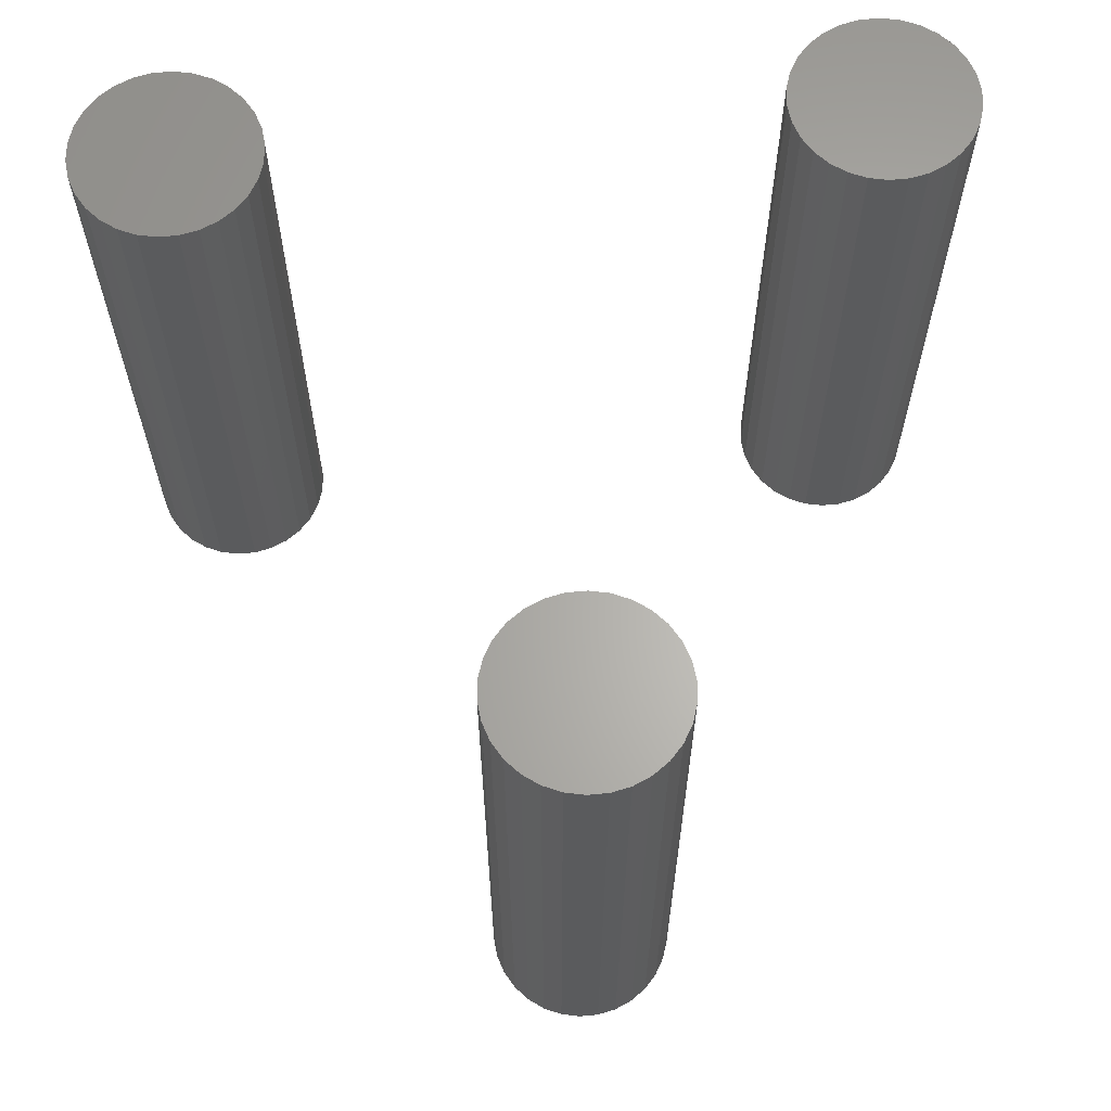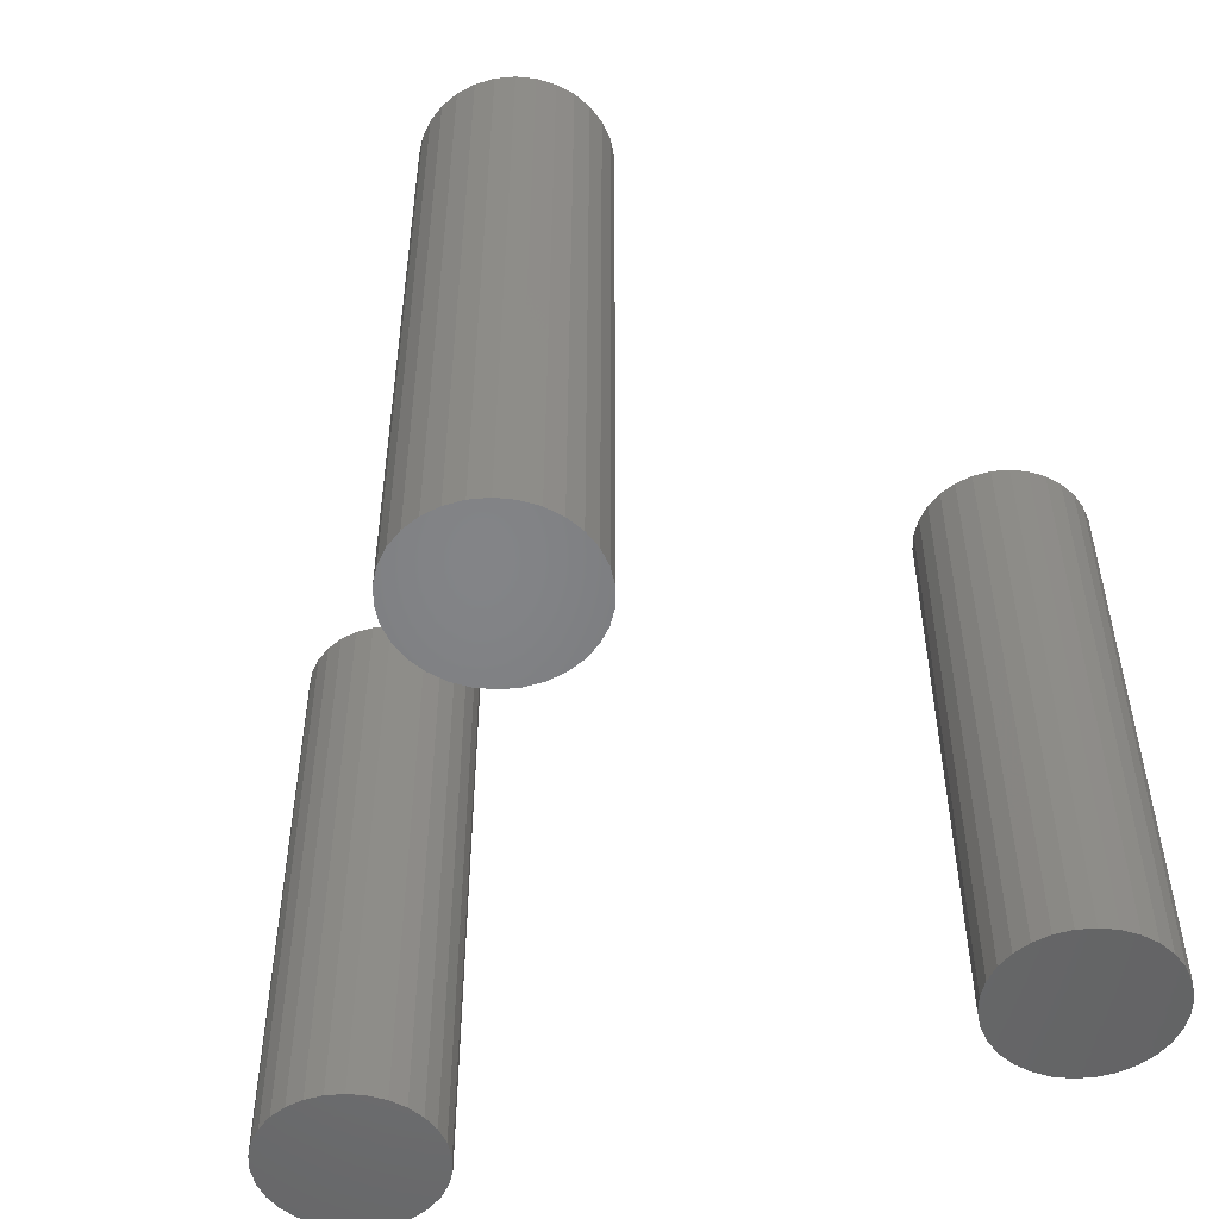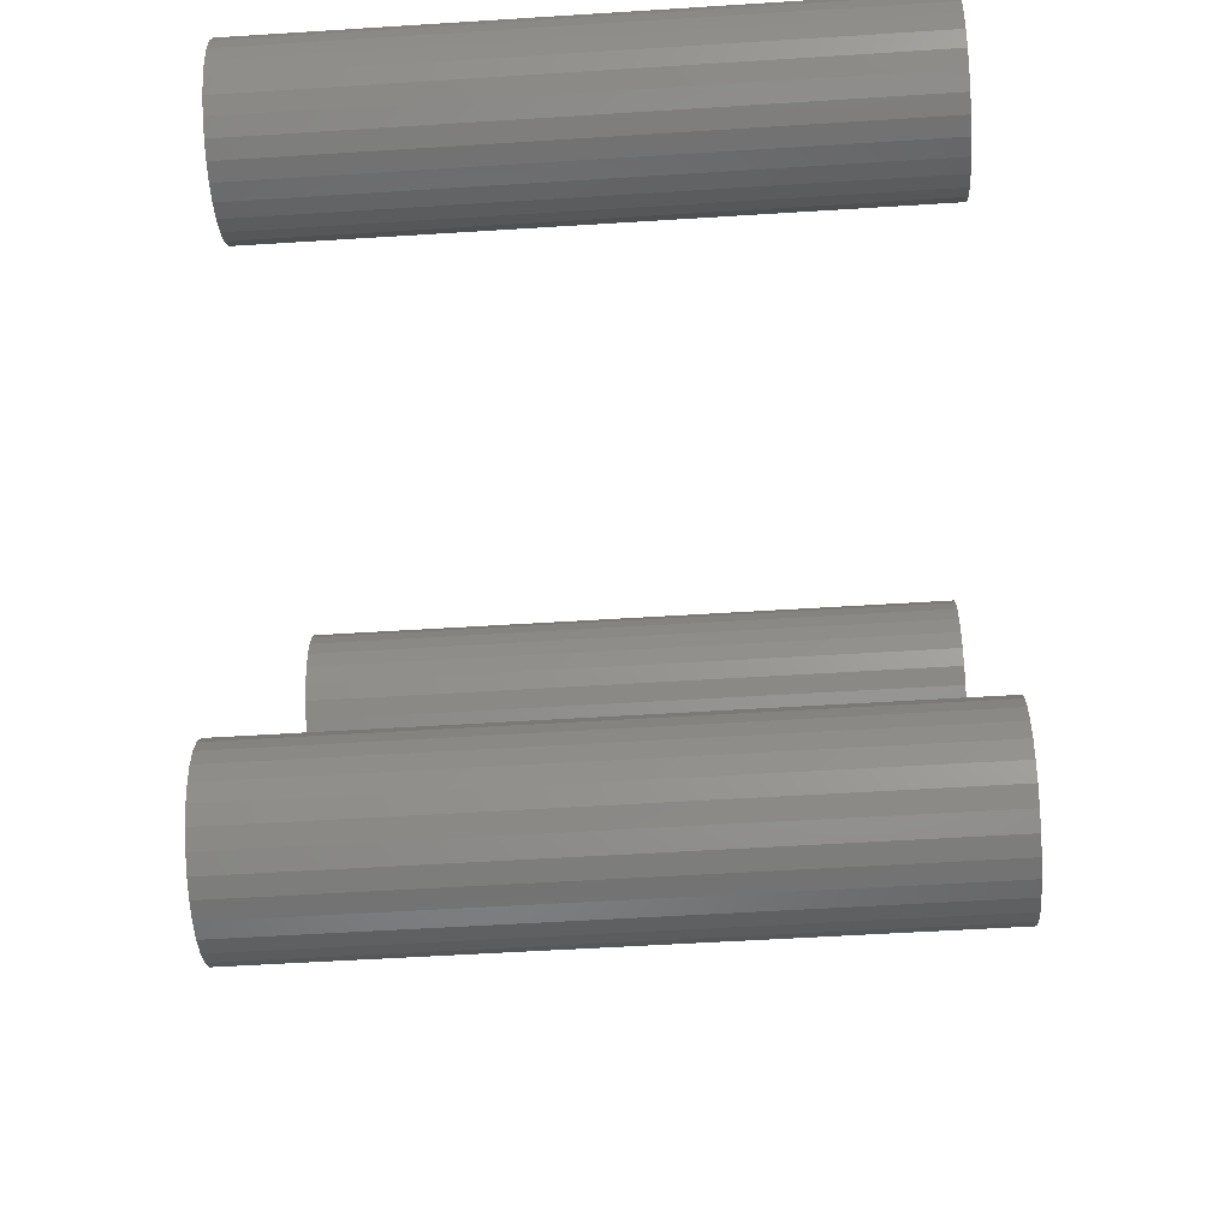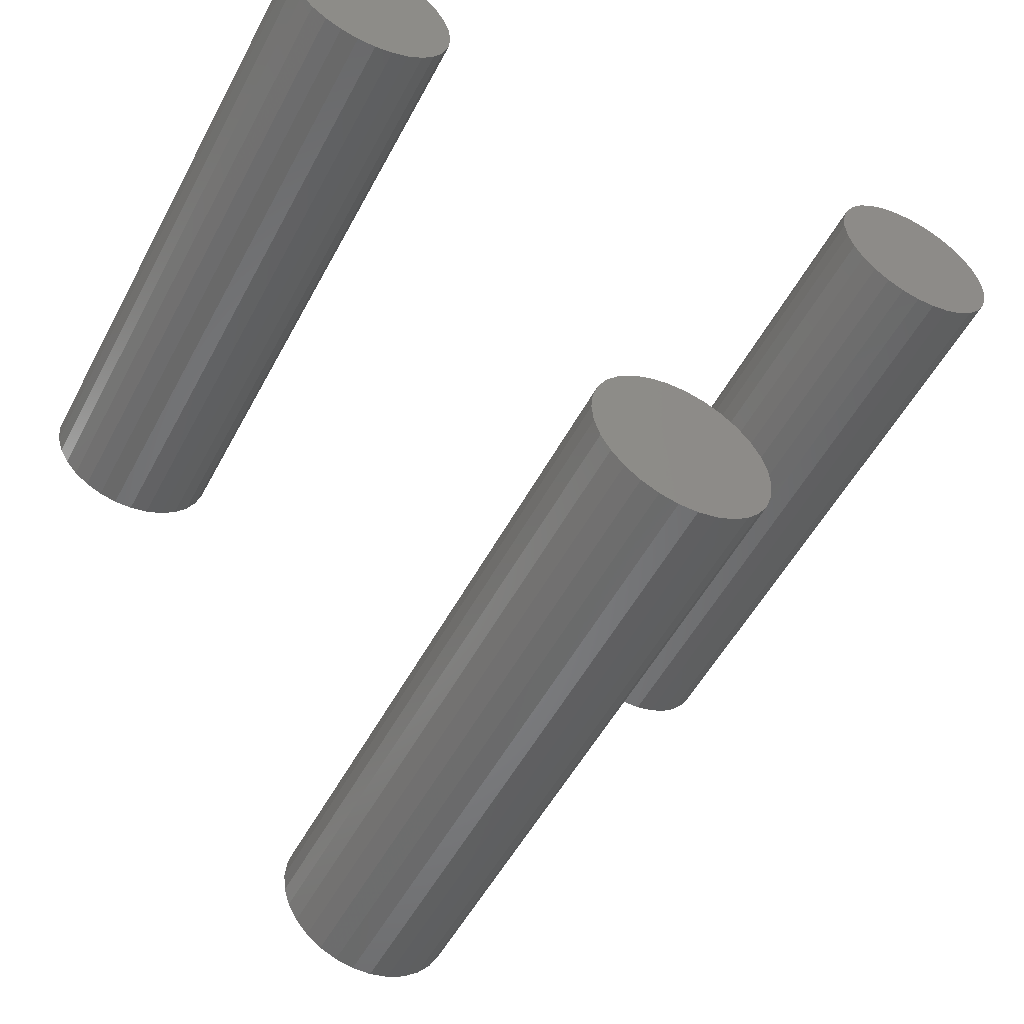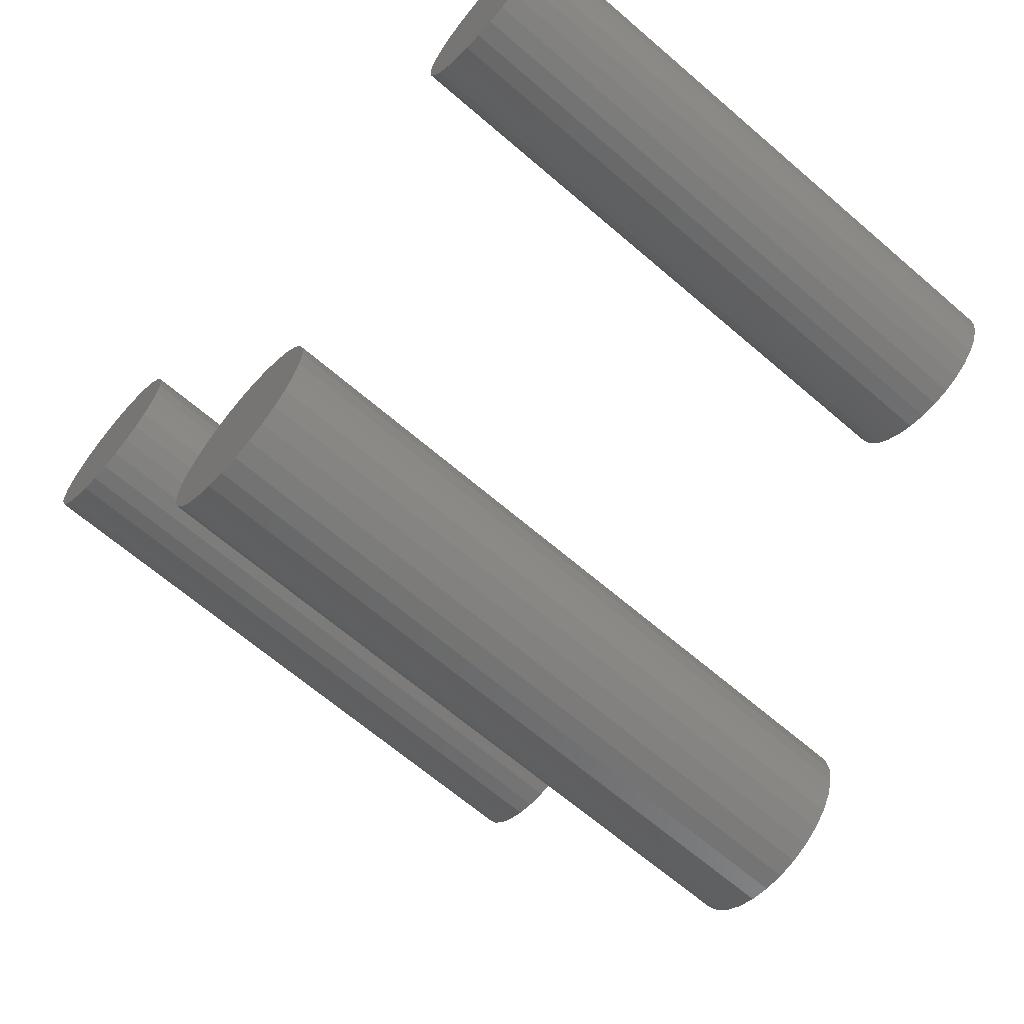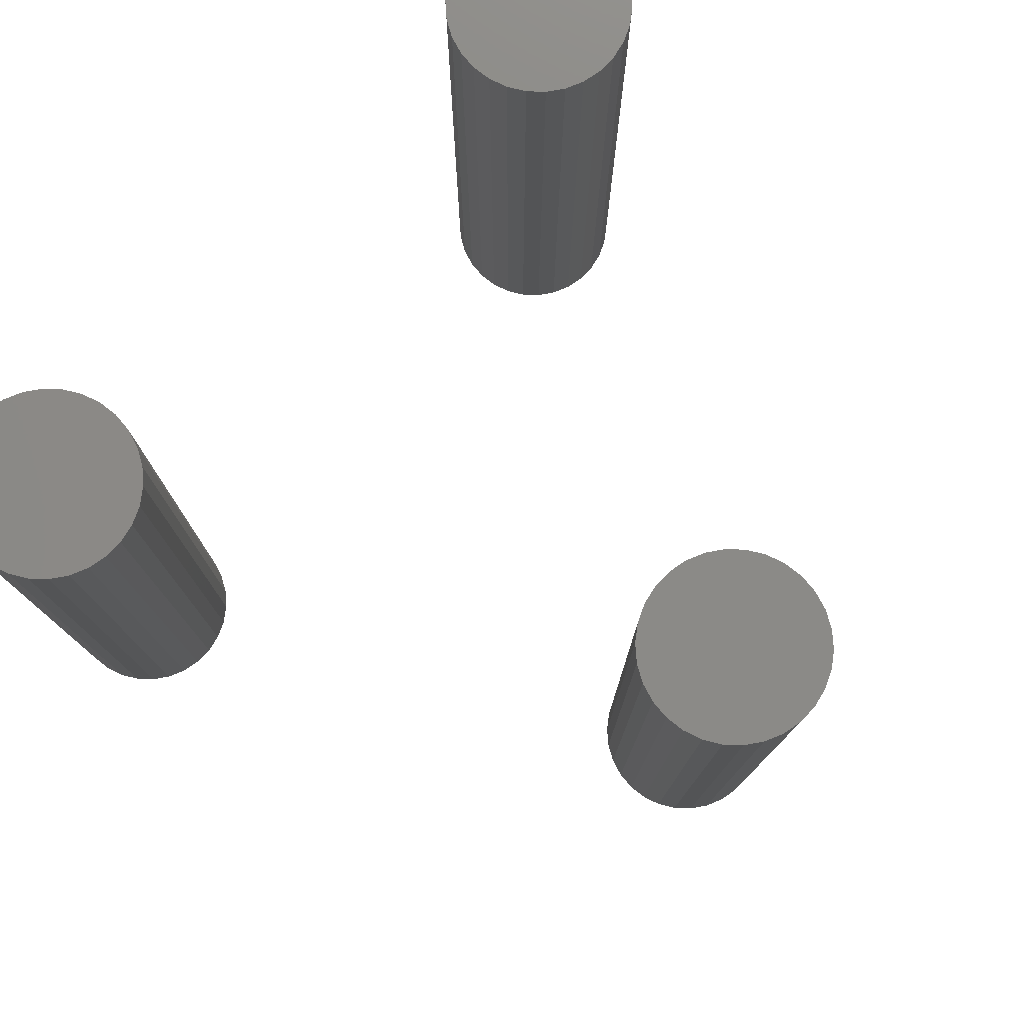
<metadata>
{"format":"stl","ext":"stl","renderer":"f3d","projection":"perspective","resolution":1024,"background":"white","views":[{"elev":64.1,"azim":-5.3,"up":"+Z"},{"elev":-51.7,"azim":17.7,"up":"+Z"},{"elev":-52.9,"azim":-86.1,"up":"+Y"},{"elev":-52.7,"azim":-27.4,"up":"+Y"},{"elev":-65.7,"azim":-130.9,"up":"+Y"},{"elev":77.8,"azim":-46.1,"up":"+Z"}]}
</metadata>
<code>
# stl→obj: 180 verts, 348 faces
v -3.821 0.5694 4
v -3.967 0.8229 -6
v -3.967 0.8229 4
v -3.821 0.5694 -6
v -6.469 0.2911 -6
v -6.379 0.5694 4
v -6.379 0.5694 -6
v -6.469 0.2911 4
v -4.163 1.04 -6
v -4.163 1.04 4
v -4.4 1.212 -6
v -4.667 1.331 4
v -4.4 1.212 4
v -4.667 1.331 -6
v -5.246 1.392 -6
v -5.533 1.331 4
v -5.246 1.392 4
v -5.533 1.331 -6
v -6.233 0.8229 4
v -6.233 0.8229 -6
v -3.731 -0.2911 4
v -3.7 0 -6
v -3.7 0 4
v -3.731 -0.2911 -6
v -3.731 0.2911 4
v -3.731 0.2911 -6
v -4.954 1.392 -6
v -4.954 1.392 4
v -6.5 0 -6
v -6.5 0 4
v -6.037 1.04 4
v -6.037 1.04 -6
v -5.8 1.212 4
v -5.8 1.212 -6
v -6.037 -1.04 -6
v -5.8 -1.212 4
v -6.037 -1.04 4
v -5.8 -1.212 -6
v -6.233 -0.8229 -6
v -6.379 -0.5694 4
v -6.379 -0.5694 -6
v -6.233 -0.8229 4
v -4.4 -1.212 -6
v -4.163 -1.04 4
v -4.4 -1.212 4
v -4.163 -1.04 -6
v -3.821 -0.5694 4
v -3.967 -0.8229 4
v -4.667 -1.331 4
v -4.954 -1.392 4
v -5.246 -1.392 4
v -5.533 -1.331 4
v -6.469 -0.2911 4
v -3.821 -0.5694 -6
v -3.967 -0.8229 -6
v -6.469 -0.2911 -6
v -4.954 -1.392 -6
v -4.667 -1.331 -6
v -5.246 -1.392 -6
v -5.533 -1.331 -6
v 6.379 0.5694 4
v 6.233 0.8229 -6
v 6.233 0.8229 4
v 6.379 0.5694 -6
v 6.5 0 4
v 6.469 0.2911 -6
v 6.469 0.2911 4
v 6.5 0 -6
v 6.469 -0.2911 -6
v 6.379 -0.5694 -6
v 6.233 -0.8229 -6
v 6.037 -1.04 -6
v 6.037 1.04 -6
v 5.8 -1.212 -6
v 5.8 1.212 -6
v 5.533 -1.331 -6
v 5.533 1.331 -6
v 5.246 -1.392 -6
v 5.246 1.392 -6
v 4.954 -1.392 -6
v 4.954 1.392 -6
v 4.667 -1.331 -6
v 4.667 1.331 -6
v 4.4 -1.212 -6
v 4.4 1.212 -6
v 4.163 -1.04 -6
v 4.163 1.04 -6
v 3.967 -0.8229 -6
v 3.967 0.8229 -6
v 3.821 -0.5694 -6
v 3.821 0.5694 -6
v 3.731 -0.2911 -6
v 3.731 0.2911 -6
v 3.7 0 -6
v 3.731 0.2911 4
v 3.7 0 4
v 6.037 1.04 4
v 4.954 1.392 4
v 5.246 1.392 4
v 5.533 1.331 4
v 4.163 1.04 4
v 4.4 1.212 4
v 3.821 0.5694 4
v 3.967 0.8229 4
v 5.8 -1.212 4
v 5.533 -1.331 4
v 5.8 1.212 4
v 4.667 1.331 4
v 3.731 -0.2911 4
v 6.379 -0.5694 4
v 6.469 -0.2911 4
v 3.967 -0.8229 4
v 4.163 -1.04 4
v 6.037 -1.04 4
v 6.233 -0.8229 4
v 5.246 -1.392 4
v 4.954 -1.392 4
v 4.667 -1.331 4
v 4.4 -1.212 4
v 3.821 -0.5694 4
v 1.279 -8.131 4
v 1.133 -7.877 -6
v 1.133 -7.877 4
v 1.279 -8.131 -6
v 0.9368 -7.66 -6
v 0.9368 -7.66 4
v 0.4326 -7.369 -6
v 0.1463 -7.308 4
v 0.4326 -7.369 4
v 0.1463 -7.308 -6
v 0.7 -7.488 -6
v 0.7 -7.488 4
v -0.4326 -7.369 -6
v -0.7 -7.488 4
v -0.4326 -7.369 4
v -0.7 -7.488 -6
v -1.279 -8.131 -6
v -1.133 -7.877 4
v -1.133 -7.877 -6
v -1.279 -8.131 4
v -0.9368 -7.66 4
v -0.9368 -7.66 -6
v 1.369 -8.991 4
v 1.4 -8.7 -6
v 1.4 -8.7 4
v 1.369 -8.991 -6
v -0.1463 -7.308 4
v -0.1463 -7.308 -6
v -1.4 -8.7 -6
v -1.369 -8.409 4
v -1.369 -8.409 -6
v -1.4 -8.7 4
v 1.369 -8.409 -6
v 1.369 -8.409 4
v -0.9368 -9.74 -6
v -0.7 -9.912 4
v -0.9368 -9.74 4
v -0.7 -9.912 -6
v -1.133 -9.523 -6
v -1.279 -9.269 4
v -1.279 -9.269 -6
v -1.133 -9.523 4
v 0.7 -9.912 -6
v 0.9368 -9.74 4
v 0.7 -9.912 4
v 0.9368 -9.74 -6
v 1.279 -9.269 4
v 1.133 -9.523 4
v 0.4326 -10.03 4
v 0.1463 -10.09 4
v -0.1463 -10.09 4
v -0.4326 -10.03 4
v -1.369 -8.991 4
v 1.279 -9.269 -6
v 1.133 -9.523 -6
v -1.369 -8.991 -6
v 0.1463 -10.09 -6
v 0.4326 -10.03 -6
v -0.4326 -10.03 -6
v -0.1463 -10.09 -6
f 1 2 3
f 2 1 4
f 5 6 7
f 6 5 8
f 3 9 10
f 9 3 2
f 11 12 13
f 12 11 14
f 15 16 17
f 16 15 18
f 7 19 20
f 19 7 6
f 21 22 23
f 22 21 24
f 25 4 1
f 4 25 26
f 27 17 28
f 17 27 15
f 9 13 10
f 13 9 11
f 29 8 5
f 8 29 30
f 20 31 32
f 31 20 19
f 18 33 16
f 33 18 34
f 34 31 33
f 31 34 32
f 23 26 25
f 26 23 22
f 35 36 37
f 36 35 38
f 39 40 41
f 40 39 42
f 43 44 45
f 44 43 46
f 14 28 12
f 28 14 27
f 25 21 23
f 1 21 25
f 1 47 21
f 3 47 1
f 3 48 47
f 10 48 3
f 10 44 48
f 13 44 10
f 13 45 44
f 12 45 13
f 12 49 45
f 28 49 12
f 28 50 49
f 17 50 28
f 17 51 50
f 16 51 17
f 16 52 51
f 33 52 16
f 33 36 52
f 31 36 33
f 31 37 36
f 19 37 31
f 19 42 37
f 6 42 19
f 6 40 42
f 8 40 6
f 8 53 40
f 53 8 30
f 48 54 47
f 54 48 55
f 56 30 29
f 30 56 53
f 35 42 39
f 42 35 37
f 57 49 50
f 49 57 58
f 58 45 49
f 45 58 43
f 47 24 21
f 24 47 54
f 59 50 51
f 50 59 57
f 60 51 52
f 51 60 59
f 24 26 22
f 54 26 24
f 54 4 26
f 55 4 54
f 55 2 4
f 46 2 55
f 46 9 2
f 43 9 46
f 43 11 9
f 58 11 43
f 58 14 11
f 57 14 58
f 57 27 14
f 59 27 57
f 59 15 27
f 60 15 59
f 60 18 15
f 38 18 60
f 38 34 18
f 35 34 38
f 35 32 34
f 39 32 35
f 39 20 32
f 41 20 39
f 41 7 20
f 56 7 41
f 56 5 7
f 5 56 29
f 41 53 56
f 53 41 40
f 44 55 48
f 55 44 46
f 38 52 36
f 52 38 60
f 61 62 63
f 62 61 64
f 65 66 67
f 66 65 68
f 69 66 68
f 70 66 69
f 70 64 66
f 71 64 70
f 71 62 64
f 72 62 71
f 72 73 62
f 74 73 72
f 74 75 73
f 76 75 74
f 76 77 75
f 78 77 76
f 78 79 77
f 80 79 78
f 80 81 79
f 82 81 80
f 82 83 81
f 84 83 82
f 84 85 83
f 86 85 84
f 86 87 85
f 88 87 86
f 88 89 87
f 90 89 88
f 90 91 89
f 92 91 90
f 92 93 91
f 93 92 94
f 94 95 93
f 95 94 96
f 63 73 97
f 73 63 62
f 79 98 99
f 98 79 81
f 77 99 100
f 99 77 79
f 85 101 102
f 101 85 87
f 93 103 91
f 103 93 95
f 89 101 87
f 101 89 104
f 76 105 106
f 105 76 74
f 67 64 61
f 64 67 66
f 73 107 97
f 107 73 75
f 81 108 98
f 108 81 83
f 75 100 107
f 100 75 77
f 92 96 94
f 96 92 109
f 91 104 89
f 104 91 103
f 83 102 108
f 102 83 85
f 110 69 111
f 69 110 70
f 86 112 88
f 112 86 113
f 114 71 115
f 71 114 72
f 111 68 65
f 68 111 69
f 67 111 65
f 61 111 67
f 61 110 111
f 63 110 61
f 63 115 110
f 97 115 63
f 97 114 115
f 107 114 97
f 107 105 114
f 100 105 107
f 100 106 105
f 99 106 100
f 99 116 106
f 98 116 99
f 98 117 116
f 108 117 98
f 108 118 117
f 102 118 108
f 102 119 118
f 101 119 102
f 101 113 119
f 104 113 101
f 104 112 113
f 103 112 104
f 103 120 112
f 95 120 103
f 95 109 120
f 109 95 96
f 90 109 92
f 109 90 120
f 74 114 105
f 114 74 72
f 80 116 117
f 116 80 78
f 78 106 116
f 106 78 76
f 88 120 90
f 120 88 112
f 86 119 113
f 119 86 84
f 115 70 110
f 70 115 71
f 84 118 119
f 118 84 82
f 82 117 118
f 117 82 80
f 121 122 123
f 122 121 124
f 123 125 126
f 125 123 122
f 127 128 129
f 128 127 130
f 131 129 132
f 129 131 127
f 133 134 135
f 134 133 136
f 137 138 139
f 138 137 140
f 136 141 134
f 141 136 142
f 143 144 145
f 144 143 146
f 130 147 128
f 147 130 148
f 125 132 126
f 132 125 131
f 149 150 151
f 150 149 152
f 139 141 142
f 141 139 138
f 148 135 147
f 135 148 133
f 145 153 154
f 153 145 144
f 155 156 157
f 156 155 158
f 159 160 161
f 160 159 162
f 163 164 165
f 164 163 166
f 154 124 121
f 124 154 153
f 154 143 145
f 121 143 154
f 121 167 143
f 123 167 121
f 123 168 167
f 126 168 123
f 126 164 168
f 132 164 126
f 132 165 164
f 129 165 132
f 129 169 165
f 128 169 129
f 128 170 169
f 147 170 128
f 147 171 170
f 135 171 147
f 135 172 171
f 134 172 135
f 134 156 172
f 141 156 134
f 141 157 156
f 138 157 141
f 138 162 157
f 140 162 138
f 140 160 162
f 150 160 140
f 150 173 160
f 173 150 152
f 151 140 137
f 140 151 150
f 168 174 167
f 174 168 175
f 176 152 149
f 152 176 173
f 155 162 159
f 162 155 157
f 177 169 170
f 169 177 178
f 178 165 169
f 165 178 163
f 167 146 143
f 146 167 174
f 158 172 156
f 172 158 179
f 180 170 171
f 170 180 177
f 146 153 144
f 174 153 146
f 174 124 153
f 175 124 174
f 175 122 124
f 166 122 175
f 166 125 122
f 163 125 166
f 163 131 125
f 178 131 163
f 178 127 131
f 177 127 178
f 177 130 127
f 180 130 177
f 180 148 130
f 179 148 180
f 179 133 148
f 158 133 179
f 158 136 133
f 155 136 158
f 155 142 136
f 159 142 155
f 159 139 142
f 161 139 159
f 161 137 139
f 176 137 161
f 176 151 137
f 151 176 149
f 161 173 176
f 173 161 160
f 164 175 168
f 175 164 166
f 179 171 172
f 171 179 180

</code>
